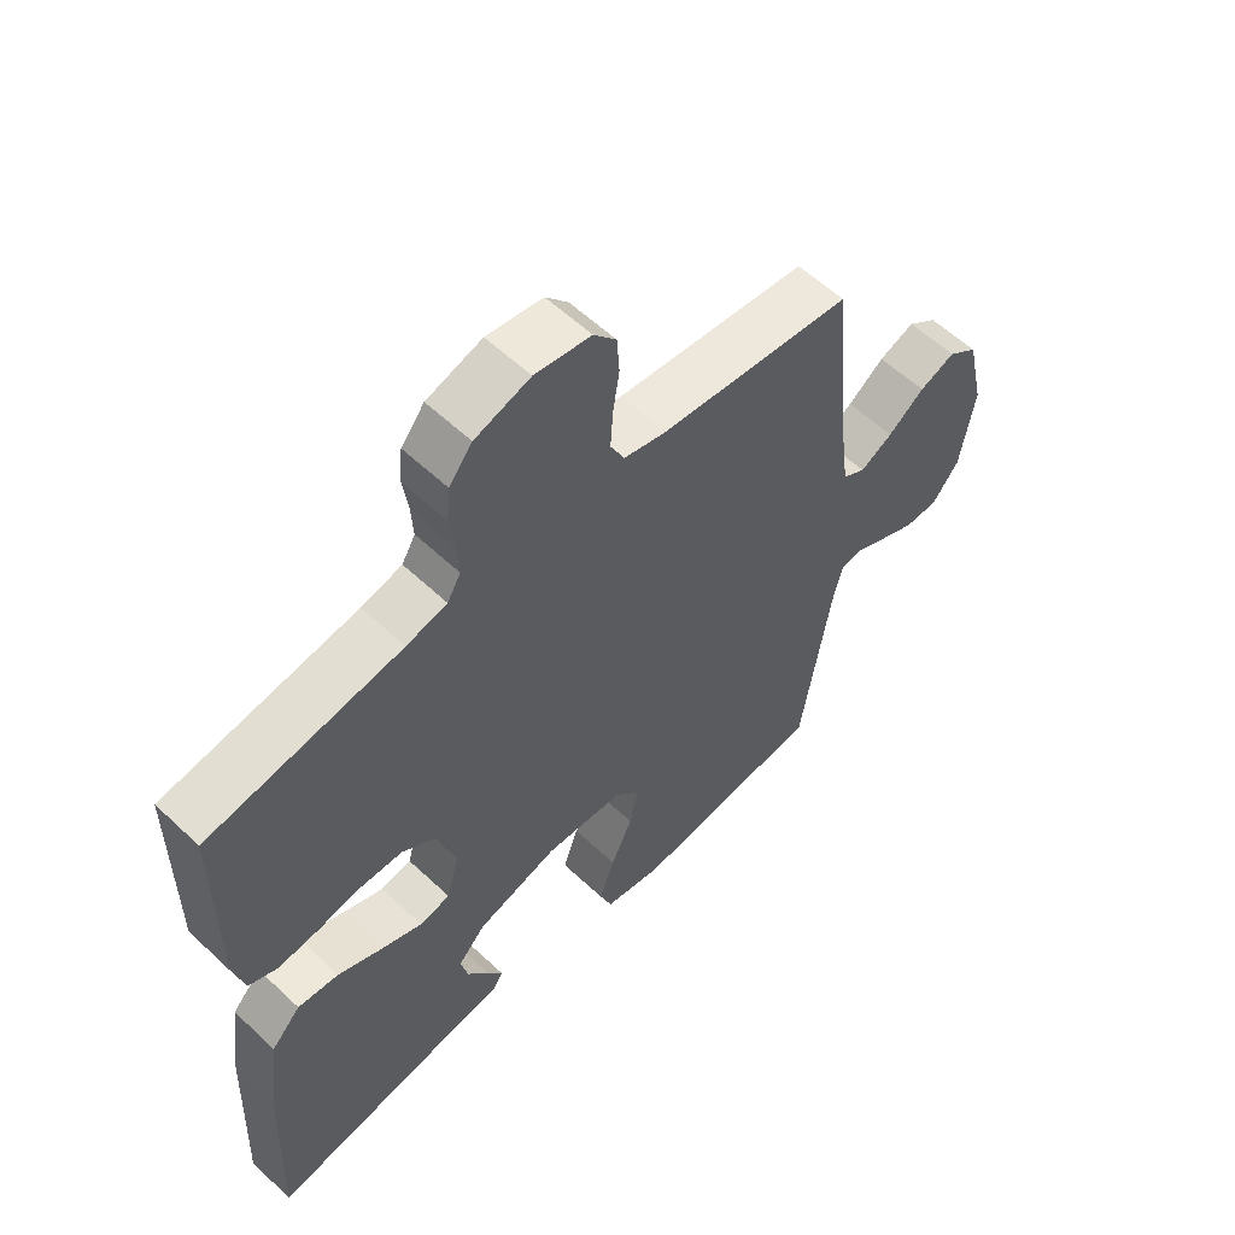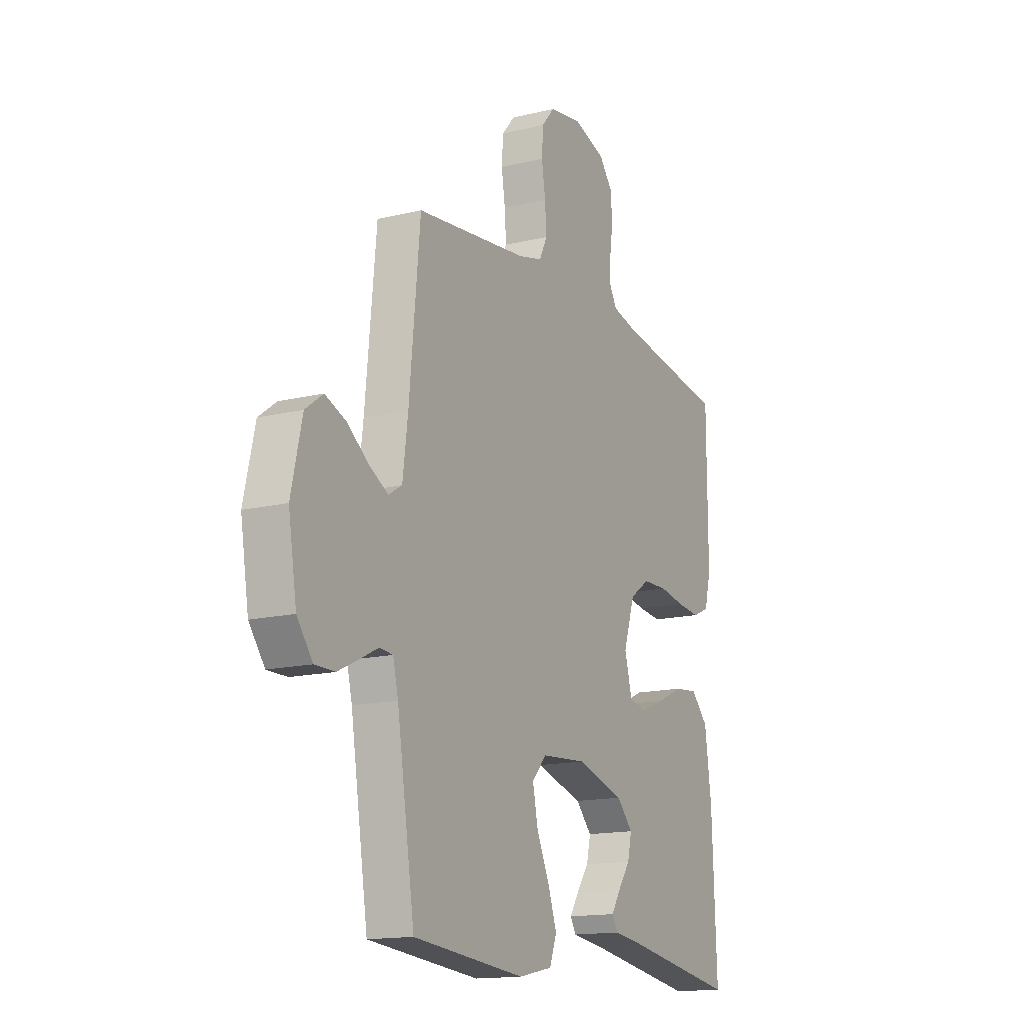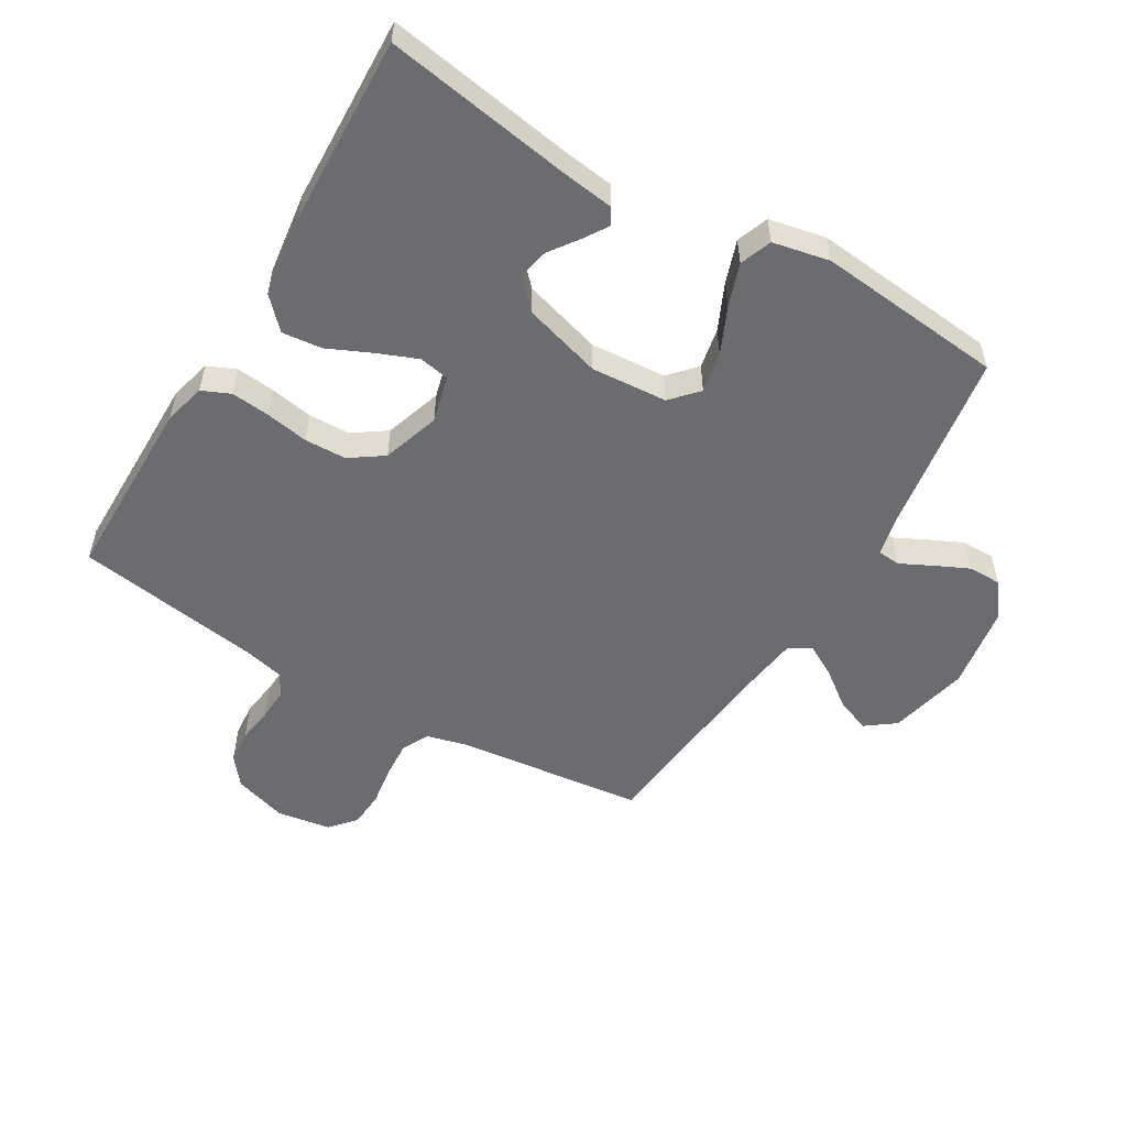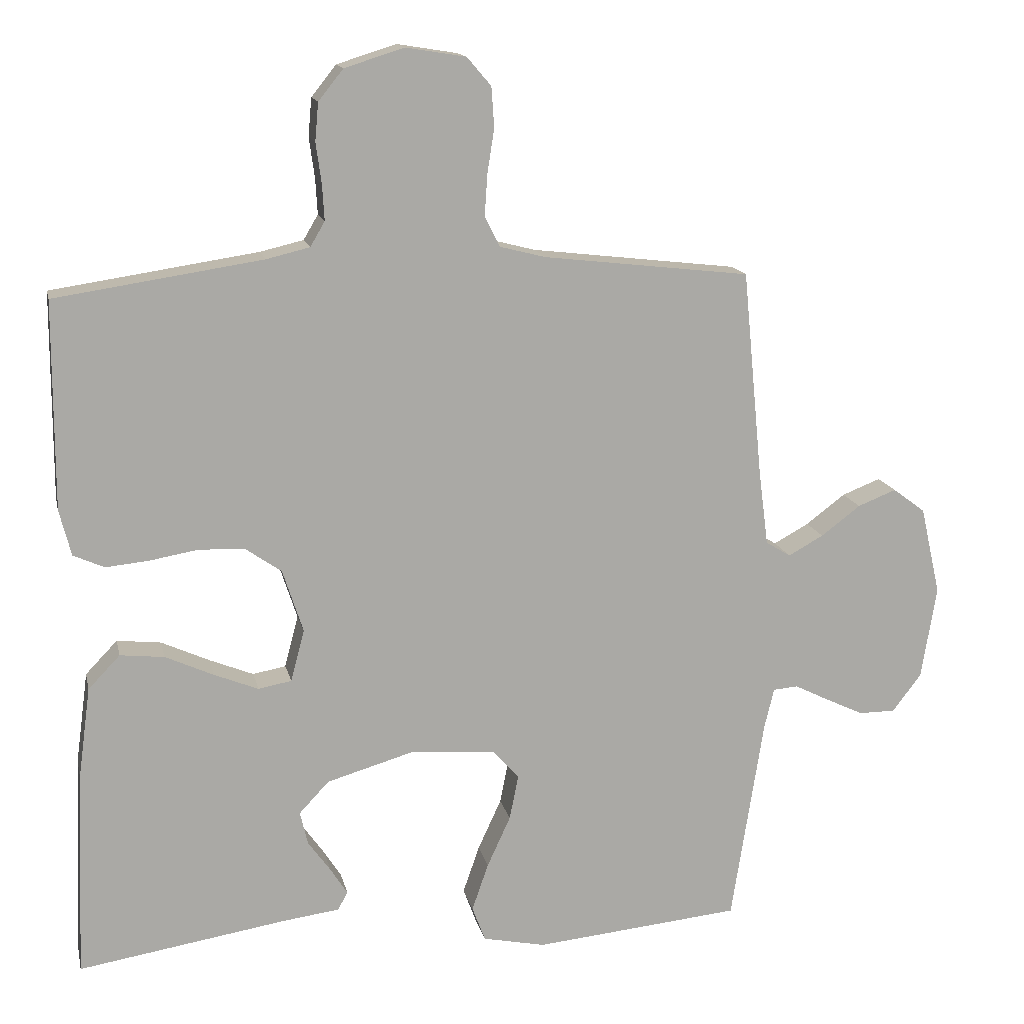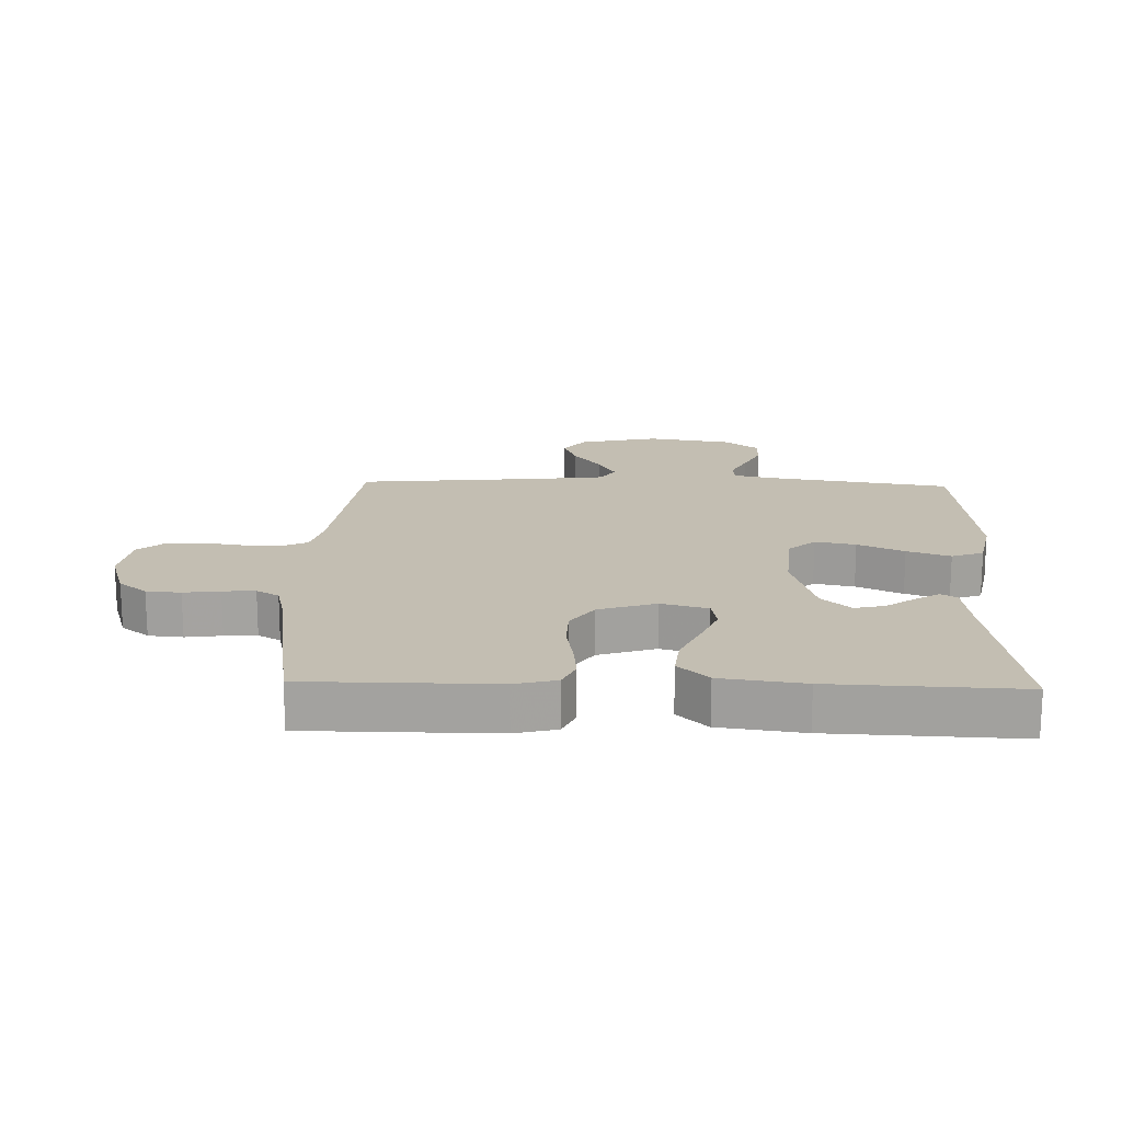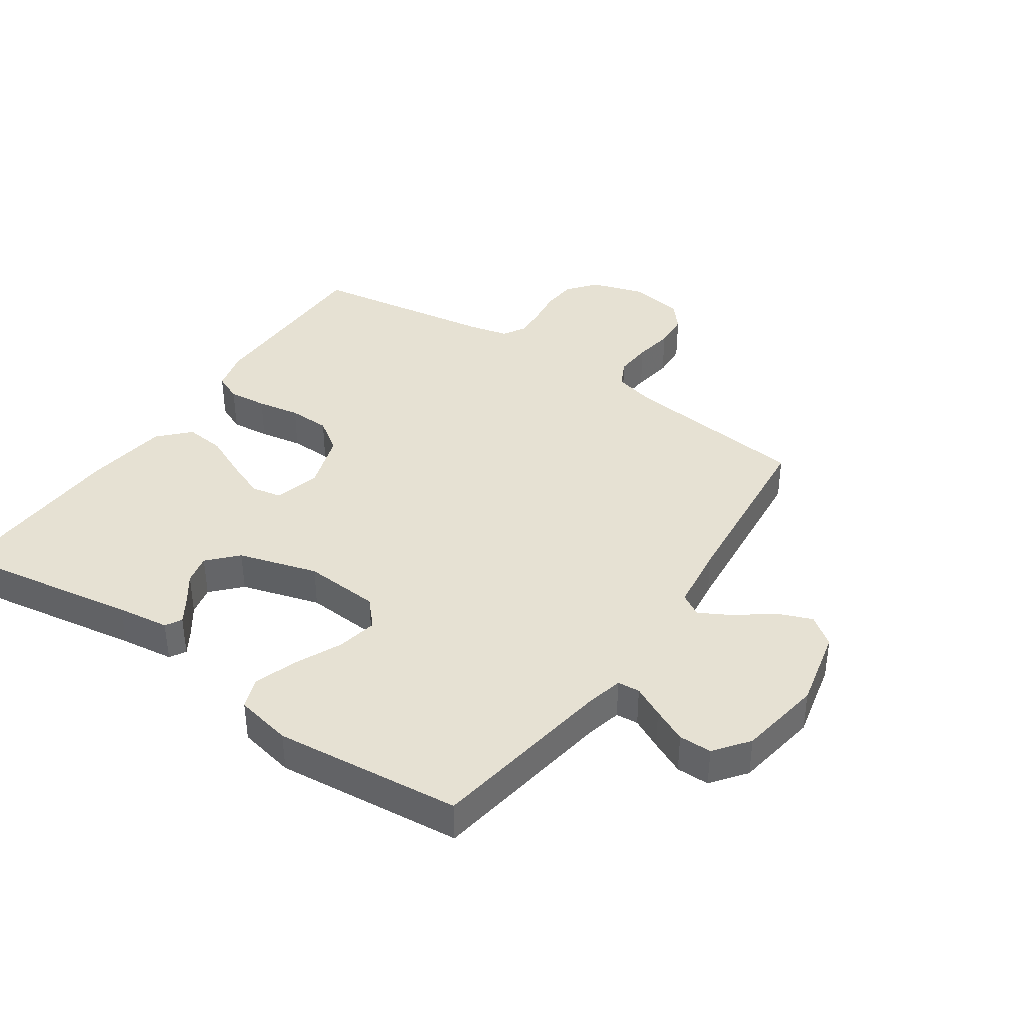
<metadata>
{"format":"obj","ext":"obj","renderer":"f3d","projection":"perspective","resolution":1024,"background":"white","views":[{"elev":58.0,"azim":134.2,"up":"+Z"},{"elev":-15.2,"azim":-62.5,"up":"+Z"},{"elev":-53.7,"azim":149.2,"up":"+Y"},{"elev":14.7,"azim":167.8,"up":"+Z"},{"elev":17.3,"azim":91.7,"up":"+Y"},{"elev":38.9,"azim":-145.7,"up":"+Y"}]}
</metadata>
<code>
v -0.5 0.07 -0.5
v -0.547 0.07 -0.2
v -0.561 0.07 -0.142
v -0.597 0.07 -0.139
v -0.647 0.07 -0.164
v -0.702 0.07 -0.19
v -0.755 0.07 -0.19
v -0.797 0.07 -0.135
v -0.819 0.07 0
v -0.79 0.07 0.128
v -0.743 0.07 0.163
v -0.687 0.07 0.141
v -0.63 0.07 0.098
v -0.579 0.07 0.07
v -0.543 0.07 0.092
v -0.529 0.07 0.2
v -0.5 0.07 0.5
v -0.2 0.07 0.535
v -0.134 0.07 0.552
v -0.112 0.07 0.596
v -0.116 0.07 0.656
v -0.126 0.07 0.72
v -0.122 0.07 0.778
v -0.087 0.07 0.819
v 0 0.07 0.833
v 0.086 0.07 0.806
v 0.122 0.07 0.761
v 0.127 0.07 0.706
v 0.119 0.07 0.648
v 0.116 0.07 0.596
v 0.137 0.07 0.56
v 0.2 0.07 0.545
v 0.5 0.07 0.5
v 0.501 0.07 0.2
v 0.484 0.07 0.133
v 0.439 0.07 0.113
v 0.377 0.07 0.119
v 0.308 0.07 0.131
v 0.241 0.07 0.129
v 0.188 0.07 0.092
v 0.158 0.07 0
v 0.178 0.07 -0.075
v 0.226 0.07 -0.084
v 0.29 0.07 -0.058
v 0.36 0.07 -0.026
v 0.424 0.07 -0.019
v 0.47 0.07 -0.067
v 0.488 0.07 -0.2
v 0.5 0.07 -0.5
v 0.2 0.07 -0.452
v 0.116 0.07 -0.441
v 0.101 0.07 -0.415
v 0.126 0.07 -0.376
v 0.159 0.07 -0.33
v 0.17 0.07 -0.282
v 0.127 0.07 -0.236
v 0 0.07 -0.199
v -0.122 0.07 -0.208
v -0.161 0.07 -0.251
v -0.148 0.07 -0.316
v -0.114 0.07 -0.39
v -0.09 0.07 -0.459
v -0.109 0.07 -0.51
v -0.2 0.07 -0.529
v -0.5 0 -0.5
v -0.547 0 -0.2
v -0.561 0 -0.142
v -0.597 0 -0.139
v -0.647 0 -0.164
v -0.702 0 -0.19
v -0.755 0 -0.19
v -0.797 0 -0.135
v -0.819 0 0
v -0.79 0 0.128
v -0.743 0 0.163
v -0.687 0 0.141
v -0.63 0 0.098
v -0.579 0 0.07
v -0.543 0 0.092
v -0.529 0 0.2
v -0.5 0 0.5
v -0.2 0 0.535
v -0.134 0 0.552
v -0.112 0 0.596
v -0.116 0 0.656
v -0.126 0 0.72
v -0.122 0 0.778
v -0.087 0 0.819
v 0 0 0.833
v 0.086 0 0.806
v 0.122 0 0.761
v 0.127 0 0.706
v 0.119 0 0.648
v 0.116 0 0.596
v 0.137 0 0.56
v 0.2 0 0.545
v 0.5 0 0.5
v 0.501 0 0.2
v 0.484 0 0.133
v 0.439 0 0.113
v 0.377 0 0.119
v 0.308 0 0.131
v 0.241 0 0.129
v 0.188 0 0.092
v 0.158 0 0
v 0.178 0 -0.075
v 0.226 0 -0.084
v 0.29 0 -0.058
v 0.36 0 -0.026
v 0.424 0 -0.019
v 0.47 0 -0.067
v 0.488 0 -0.2
v 0.5 0 -0.5
v 0.2 0 -0.452
v 0.116 0 -0.441
v 0.101 0 -0.415
v 0.126 0 -0.376
v 0.159 0 -0.33
v 0.17 0 -0.282
v 0.127 0 -0.236
v 0 0 -0.199
v -0.122 0 -0.208
v -0.161 0 -0.251
v -0.148 0 -0.316
v -0.114 0 -0.39
v -0.09 0 -0.459
v -0.109 0 -0.51
v -0.2 0 -0.529
f 63 64 1 2
f 60 61 62 63
f 60 63 2 3
f 59 60 3
f 58 59 3
f 57 58 3
f 51 52 53 54
f 50 51 54
f 50 54 55
f 49 50 55
f 48 49 55 56
f 44 45 46 47
f 43 44 47 48
f 42 43 48 56
f 35 36 37 38
f 33 34 35 38
f 32 33 38 39
f 31 32 39 40
f 26 27 28 29
f 26 29 30
f 25 26 30
f 24 25 30
f 21 22 23 24
f 20 21 24 30
f 19 20 30 31
f 16 17 18
f 15 16 18 19
f 10 11 12 13
f 10 13 14
f 9 10 14
f 8 9 14
f 7 8 14 15
f 4 5 6 7
f 41 42 56 57
f 41 57 3
f 40 41 3 4
f 31 40 4
f 15 19 31
f 4 7 15 31
f 66 65 128 127
f 127 126 125 124
f 67 66 127 124
f 67 124 123
f 67 123 122
f 67 122 121
f 118 117 116 115
f 118 115 114
f 119 118 114
f 119 114 113
f 120 119 113 112
f 111 110 109 108
f 112 111 108 107
f 120 112 107 106
f 102 101 100 99
f 102 99 98 97
f 103 102 97 96
f 104 103 96 95
f 93 92 91 90
f 94 93 90
f 94 90 89
f 94 89 88
f 88 87 86 85
f 94 88 85 84
f 95 94 84 83
f 82 81 80
f 83 82 80 79
f 77 76 75 74
f 78 77 74
f 78 74 73
f 78 73 72
f 79 78 72 71
f 71 70 69 68
f 121 120 106 105
f 67 121 105
f 68 67 105 104
f 68 104 95
f 95 83 79
f 95 79 71 68
f 1 65 66 2
f 2 66 67 3
f 3 67 68 4
f 4 68 69 5
f 5 69 70 6
f 6 70 71 7
f 7 71 72 8
f 8 72 73 9
f 9 73 74 10
f 10 74 75 11
f 11 75 76 12
f 12 76 77 13
f 13 77 78 14
f 14 78 79 15
f 15 79 80 16
f 16 80 81 17
f 17 81 82 18
f 18 82 83 19
f 19 83 84 20
f 20 84 85 21
f 21 85 86 22
f 22 86 87 23
f 23 87 88 24
f 24 88 89 25
f 25 89 90 26
f 26 90 91 27
f 27 91 92 28
f 28 92 93 29
f 29 93 94 30
f 30 94 95 31
f 31 95 96 32
f 32 96 97 33
f 33 97 98 34
f 34 98 99 35
f 35 99 100 36
f 36 100 101 37
f 37 101 102 38
f 38 102 103 39
f 39 103 104 40
f 40 104 105 41
f 41 105 106 42
f 42 106 107 43
f 43 107 108 44
f 44 108 109 45
f 45 109 110 46
f 46 110 111 47
f 47 111 112 48
f 48 112 113 49
f 49 113 114 50
f 50 114 115 51
f 51 115 116 52
f 52 116 117 53
f 53 117 118 54
f 54 118 119 55
f 55 119 120 56
f 56 120 121 57
f 57 121 122 58
f 58 122 123 59
f 59 123 124 60
f 60 124 125 61
f 61 125 126 62
f 62 126 127 63
f 63 127 128 64
f 64 128 65 1

</code>
